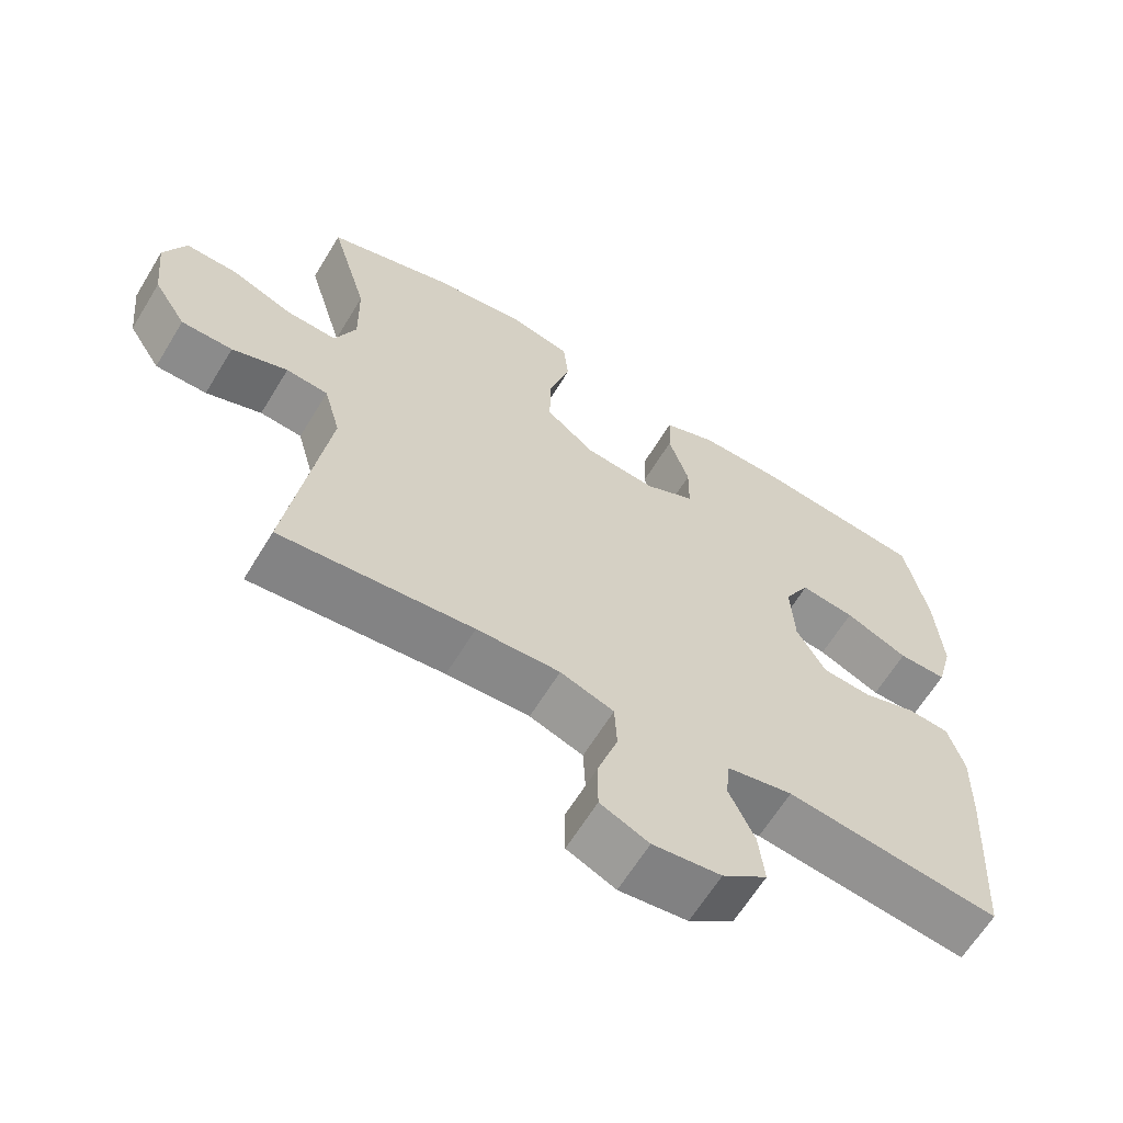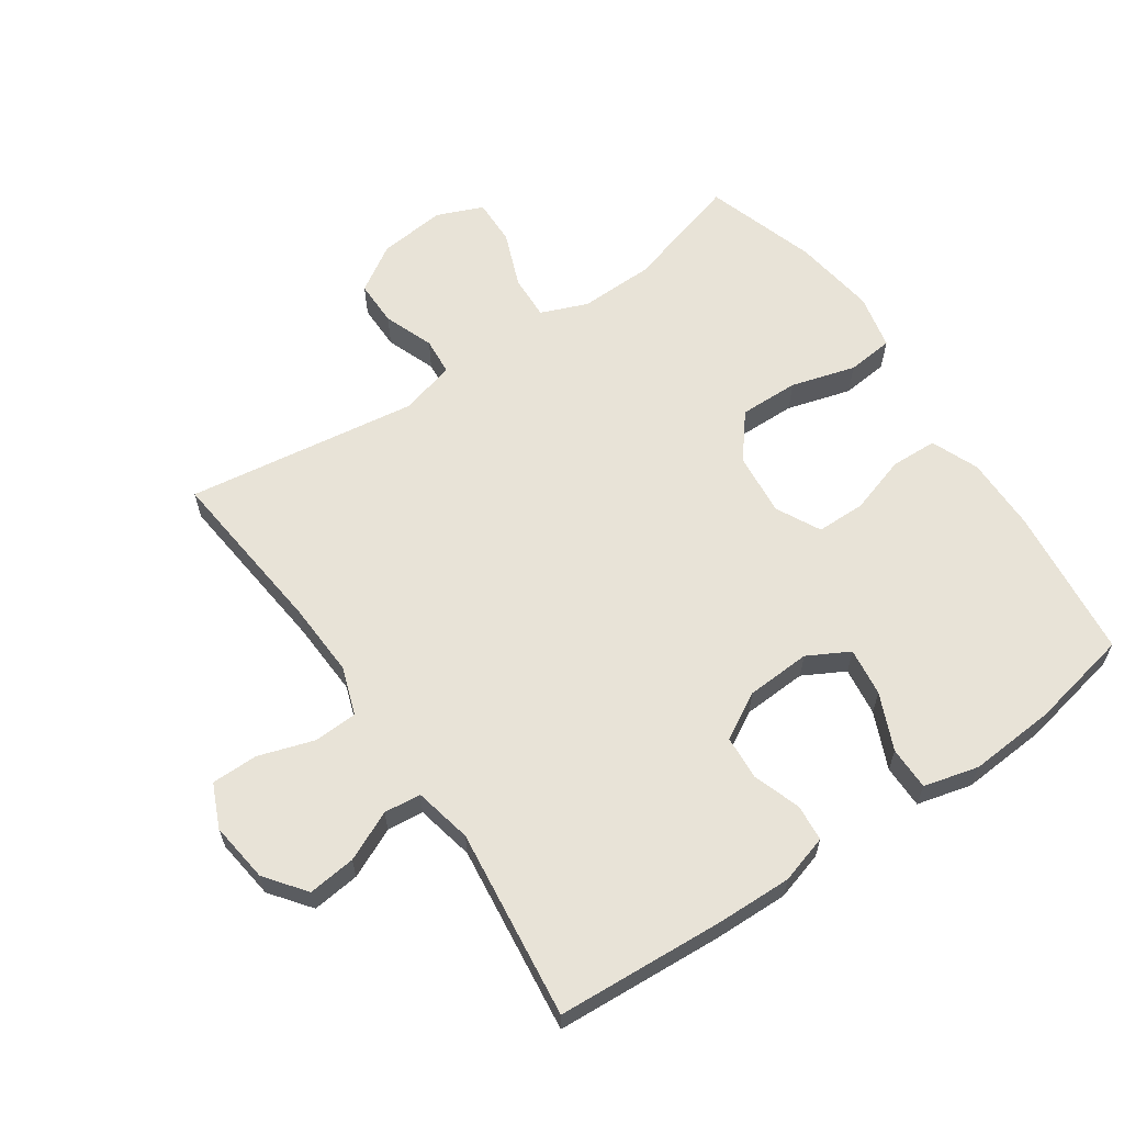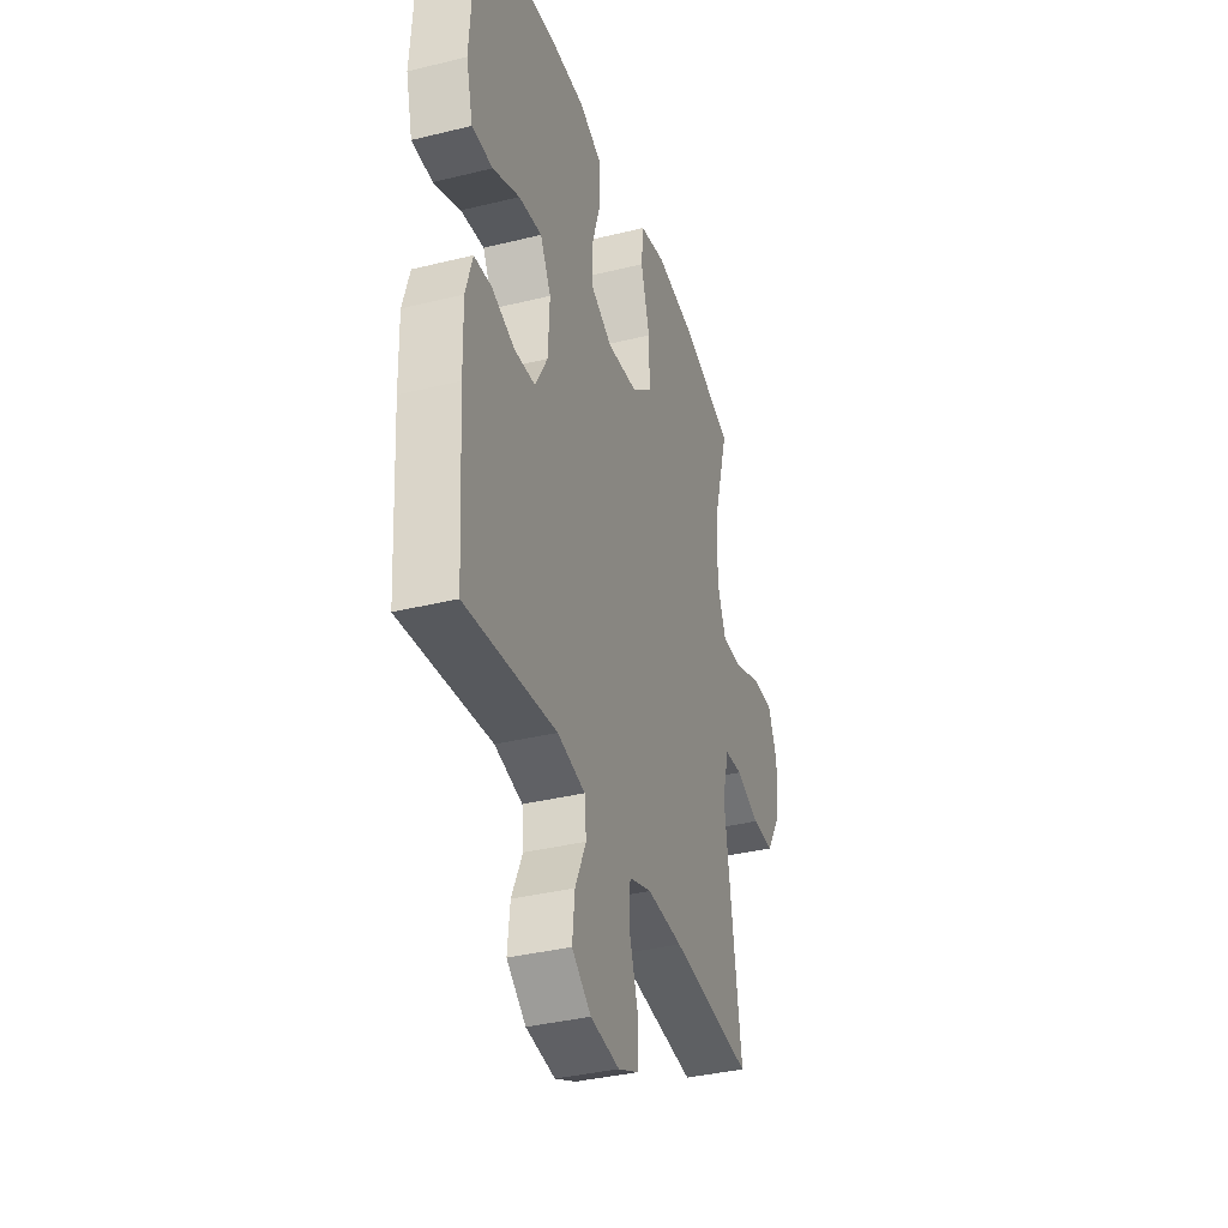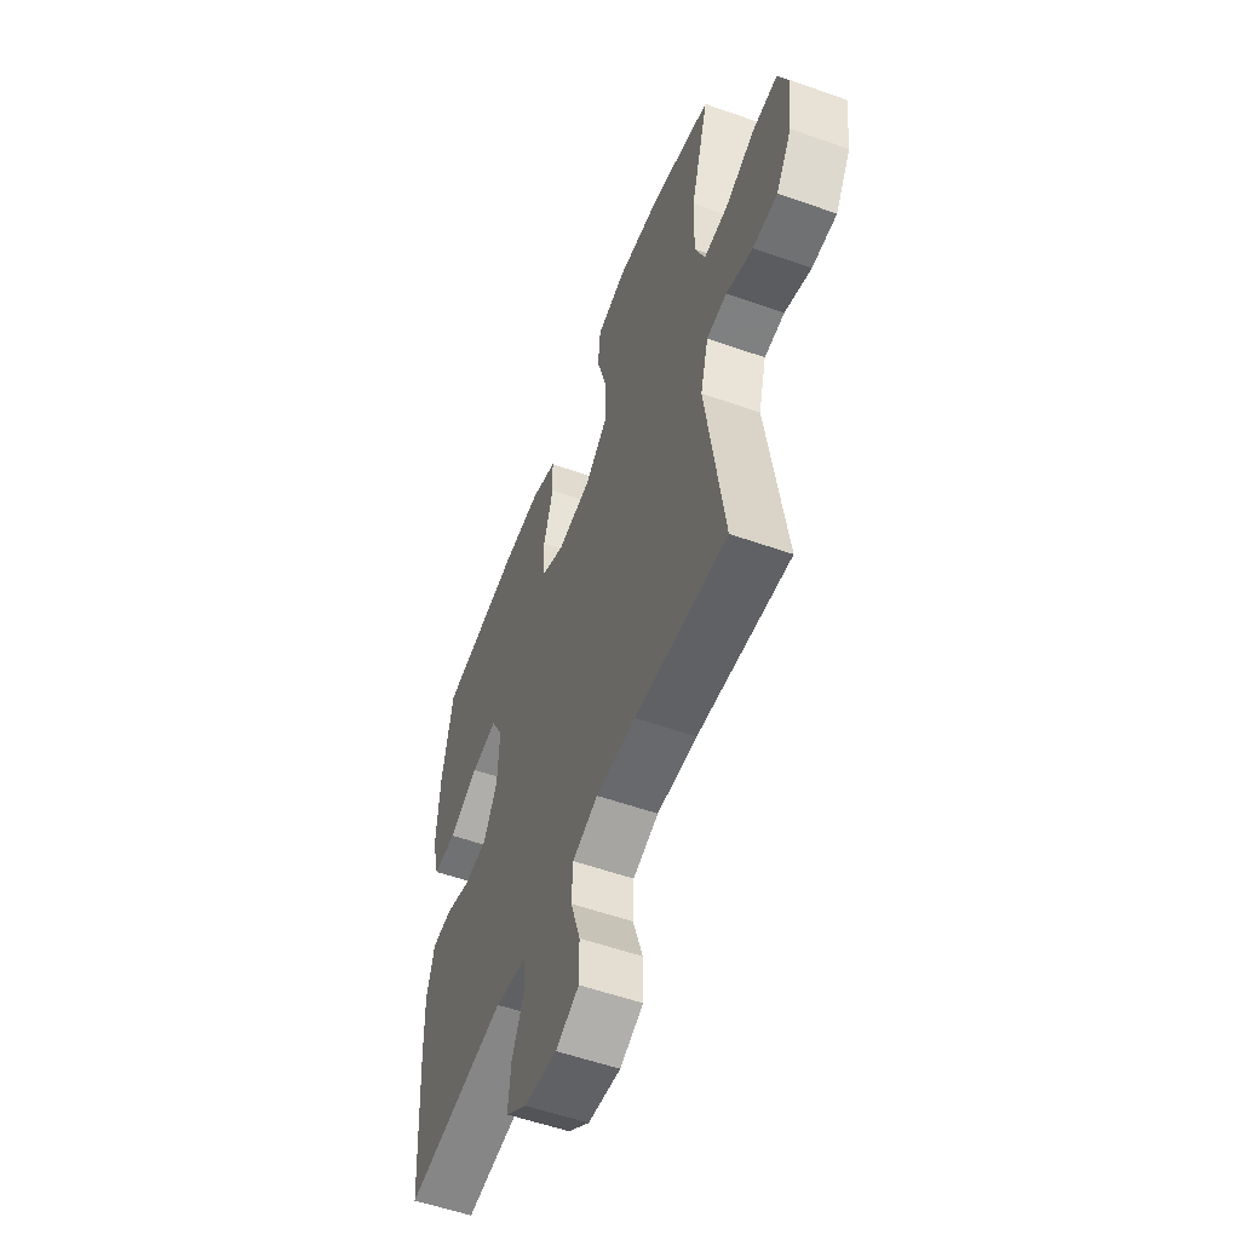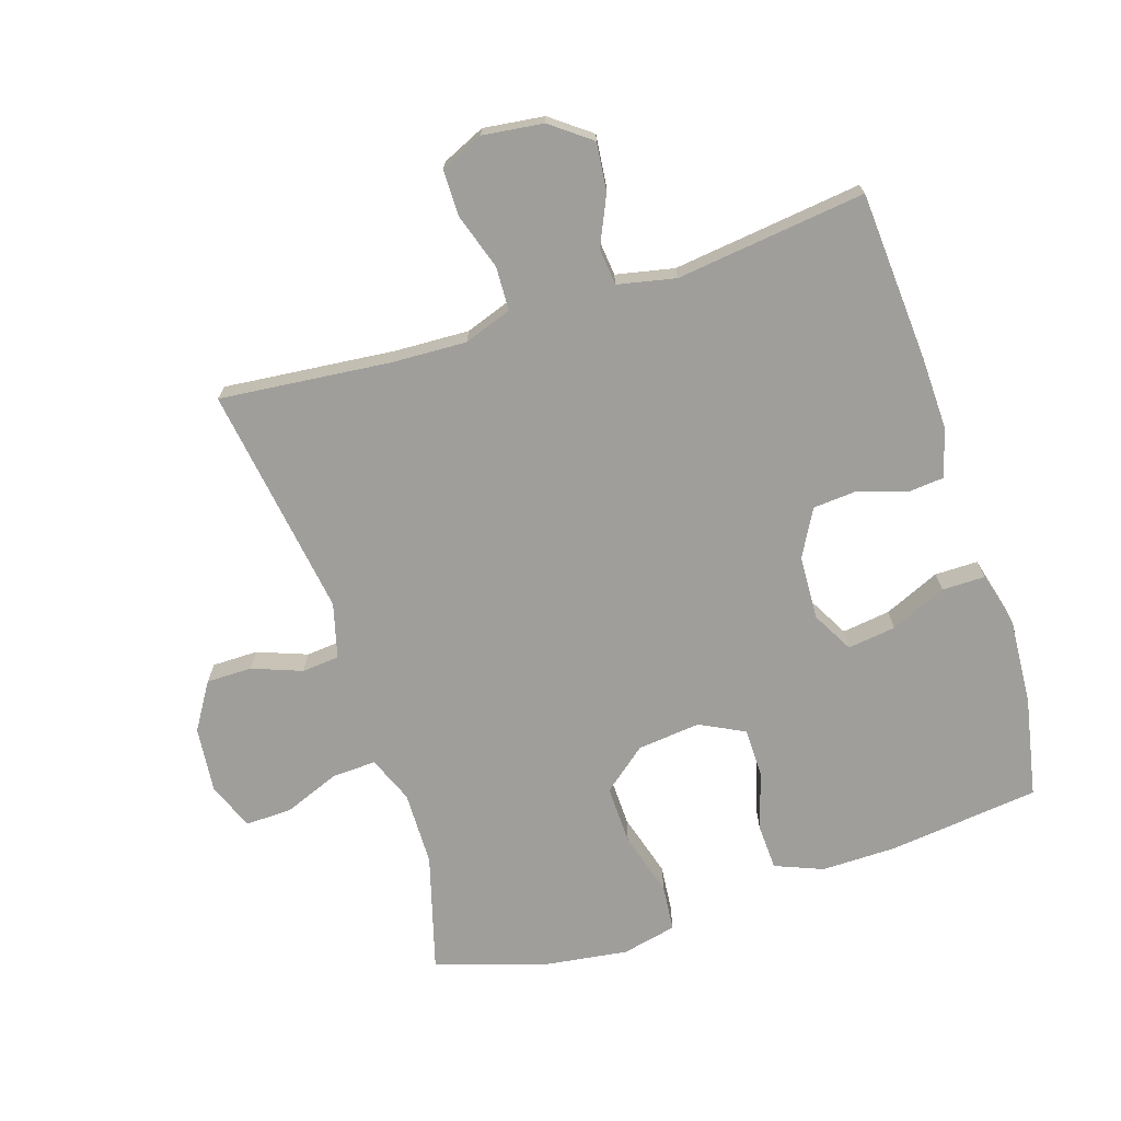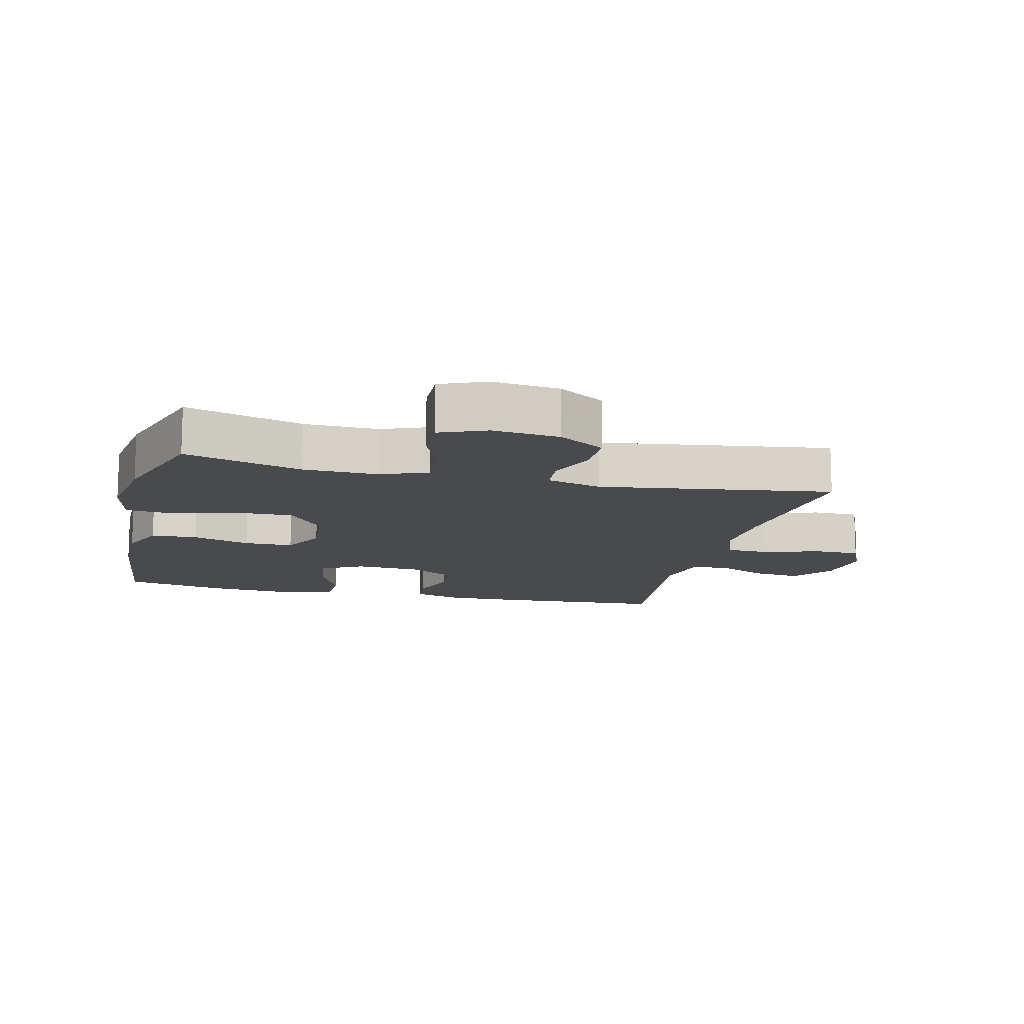
<metadata>
{"format":"obj","ext":"obj","renderer":"f3d","projection":"perspective","resolution":1024,"background":"white","views":[{"elev":-63.8,"azim":148.7,"up":"+Z"},{"elev":62.3,"azim":-124.5,"up":"+Y"},{"elev":-36.6,"azim":-72.3,"up":"+Z"},{"elev":-55.2,"azim":69.5,"up":"+Z"},{"elev":-70.8,"azim":-162.1,"up":"+Y"},{"elev":-12.8,"azim":76.3,"up":"+Y"}]}
</metadata>
<code>
v -0.5 0.07 0.5
v -0.264 0.07 0.527
v -0.148 0.07 0.528
v -0.074 0.07 0.498
v -0.071 0.07 0.426
v -0.099 0.07 0.336
v -0.098 0.07 0.26
v -0.029 0.07 0.225
v 0.069 0.07 0.235
v 0.137 0.07 0.29
v 0.135 0.07 0.382
v 0.106 0.07 0.482
v 0.113 0.07 0.554
v 0.198 0.07 0.573
v 0.327 0.07 0.555
v 0.5 0.07 0.5
v 0.448 0.07 0.318
v 0.446 0.07 0.202
v 0.475 0.07 0.13
v 0.544 0.07 0.133
v 0.63 0.07 0.167
v 0.702 0.07 0.169
v 0.732 0.07 0.097
v 0.721 0.07 -0.007
v 0.676 0.07 -0.079
v 0.605 0.07 -0.079
v 0.528 0.07 -0.05
v 0.47 0.07 -0.055
v 0.447 0.07 -0.14
v 0.5 0.07 -0.5
v 0.234 0.07 -0.473
v 0.119 0.07 -0.468
v 0.045 0.07 -0.494
v 0.042 0.07 -0.562
v 0.07 0.07 -0.648
v 0.07 0.07 -0.72
v 0.003 0.07 -0.75
v -0.091 0.07 -0.738
v -0.153 0.07 -0.691
v -0.145 0.07 -0.617
v -0.11 0.07 -0.54
v -0.116 0.07 -0.483
v -0.206 0.07 -0.464
v -0.5 0.07 -0.5
v -0.517 0.07 -0.238
v -0.52 0.07 -0.123
v -0.498 0.07 -0.048
v -0.441 0.07 -0.043
v -0.367 0.07 -0.068
v -0.299 0.07 -0.063
v -0.259 0.07 0.009
v -0.254 0.07 0.109
v -0.289 0.07 0.173
v -0.364 0.07 0.163
v -0.451 0.07 0.125
v -0.518 0.07 0.125
v -0.54 0.07 0.21
v -0.531 0.07 0.344
v -0.5 0 0.5
v -0.264 0 0.527
v -0.148 0 0.528
v -0.074 0 0.498
v -0.071 0 0.426
v -0.099 0 0.336
v -0.098 0 0.26
v -0.029 0 0.225
v 0.069 0 0.235
v 0.137 0 0.29
v 0.135 0 0.382
v 0.106 0 0.482
v 0.113 0 0.554
v 0.198 0 0.573
v 0.327 0 0.555
v 0.5 0 0.5
v 0.448 0 0.318
v 0.446 0 0.202
v 0.475 0 0.13
v 0.544 0 0.133
v 0.63 0 0.167
v 0.702 0 0.169
v 0.732 0 0.097
v 0.721 0 -0.007
v 0.676 0 -0.079
v 0.605 0 -0.079
v 0.528 0 -0.05
v 0.47 0 -0.055
v 0.447 0 -0.14
v 0.5 0 -0.5
v 0.234 0 -0.473
v 0.119 0 -0.468
v 0.045 0 -0.494
v 0.042 0 -0.562
v 0.07 0 -0.648
v 0.07 0 -0.72
v 0.003 0 -0.75
v -0.091 0 -0.738
v -0.153 0 -0.691
v -0.145 0 -0.617
v -0.11 0 -0.54
v -0.116 0 -0.483
v -0.206 0 -0.464
v -0.5 0 -0.5
v -0.517 0 -0.238
v -0.52 0 -0.123
v -0.498 0 -0.048
v -0.441 0 -0.043
v -0.367 0 -0.068
v -0.299 0 -0.063
v -0.259 0 0.009
v -0.254 0 0.109
v -0.289 0 0.173
v -0.364 0 0.163
v -0.451 0 0.125
v -0.518 0 0.125
v -0.54 0 0.21
v -0.531 0 0.344
f 4 5 6
f 3 4 6
f 2 3 6
f 1 2 6
f 58 1 6
f 57 58 6
f 56 57 6
f 55 56 6
f 54 55 6
f 53 54 6 7
f 52 53 7 8
f 51 52 8 9
f 50 51 9
f 47 48 49
f 46 47 49
f 45 46 49
f 44 45 49
f 43 44 49
f 42 43 49 50
f 39 40 41
f 38 39 41
f 37 38 41
f 36 37 41
f 35 36 41
f 34 35 41
f 33 34 41 42
f 50 9 10
f 42 50 10
f 33 42 10
f 32 33 10
f 29 30 31
f 31 32 10
f 29 31 10
f 28 29 10
f 25 26 27
f 24 25 27
f 23 24 27
f 22 23 27
f 21 22 27
f 20 21 27
f 19 20 27 28
f 15 16 17
f 14 15 17
f 13 14 17
f 12 13 17
f 11 12 17
f 11 17 18
f 18 19 28
f 11 18 28
f 10 11 28
f 64 63 62
f 64 62 61
f 64 61 60
f 64 60 59
f 64 59 116
f 64 116 115
f 64 115 114
f 64 114 113
f 64 113 112
f 65 64 112 111
f 66 65 111 110
f 67 66 110 109
f 67 109 108
f 107 106 105
f 107 105 104
f 107 104 103
f 107 103 102
f 107 102 101
f 108 107 101 100
f 99 98 97
f 99 97 96
f 99 96 95
f 99 95 94
f 99 94 93
f 99 93 92
f 100 99 92 91
f 68 67 108
f 68 108 100
f 68 100 91
f 68 91 90
f 89 88 87
f 68 90 89
f 68 89 87
f 68 87 86
f 85 84 83
f 85 83 82
f 85 82 81
f 85 81 80
f 85 80 79
f 85 79 78
f 86 85 78 77
f 75 74 73
f 75 73 72
f 75 72 71
f 75 71 70
f 75 70 69
f 76 75 69
f 86 77 76
f 86 76 69
f 86 69 68
f 1 59 60 2
f 2 60 61 3
f 3 61 62 4
f 4 62 63 5
f 5 63 64 6
f 6 64 65 7
f 7 65 66 8
f 8 66 67 9
f 9 67 68 10
f 10 68 69 11
f 11 69 70 12
f 12 70 71 13
f 13 71 72 14
f 14 72 73 15
f 15 73 74 16
f 16 74 75 17
f 17 75 76 18
f 18 76 77 19
f 19 77 78 20
f 20 78 79 21
f 21 79 80 22
f 22 80 81 23
f 23 81 82 24
f 24 82 83 25
f 25 83 84 26
f 26 84 85 27
f 27 85 86 28
f 28 86 87 29
f 29 87 88 30
f 30 88 89 31
f 31 89 90 32
f 32 90 91 33
f 33 91 92 34
f 34 92 93 35
f 35 93 94 36
f 36 94 95 37
f 37 95 96 38
f 38 96 97 39
f 39 97 98 40
f 40 98 99 41
f 41 99 100 42
f 42 100 101 43
f 43 101 102 44
f 44 102 103 45
f 45 103 104 46
f 46 104 105 47
f 47 105 106 48
f 48 106 107 49
f 49 107 108 50
f 50 108 109 51
f 51 109 110 52
f 52 110 111 53
f 53 111 112 54
f 54 112 113 55
f 55 113 114 56
f 56 114 115 57
f 57 115 116 58
f 58 116 59 1

</code>
